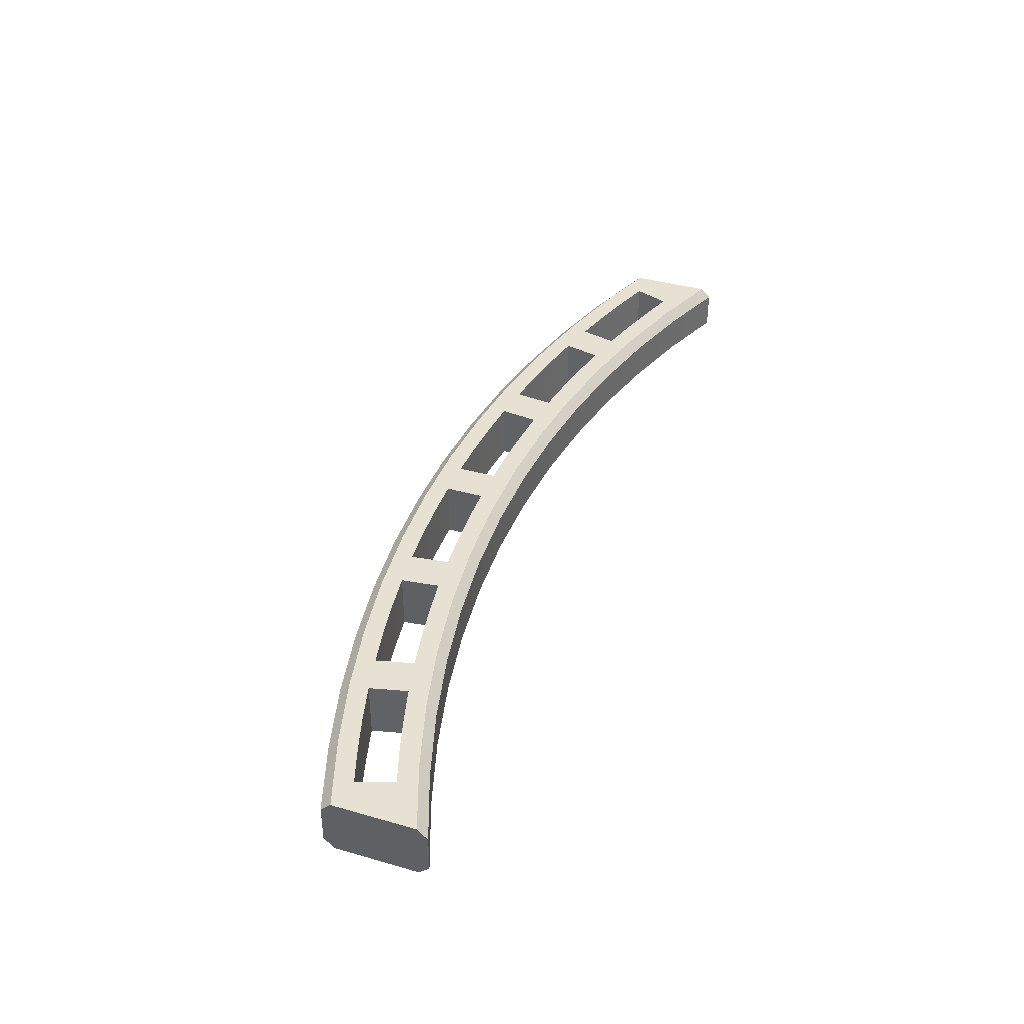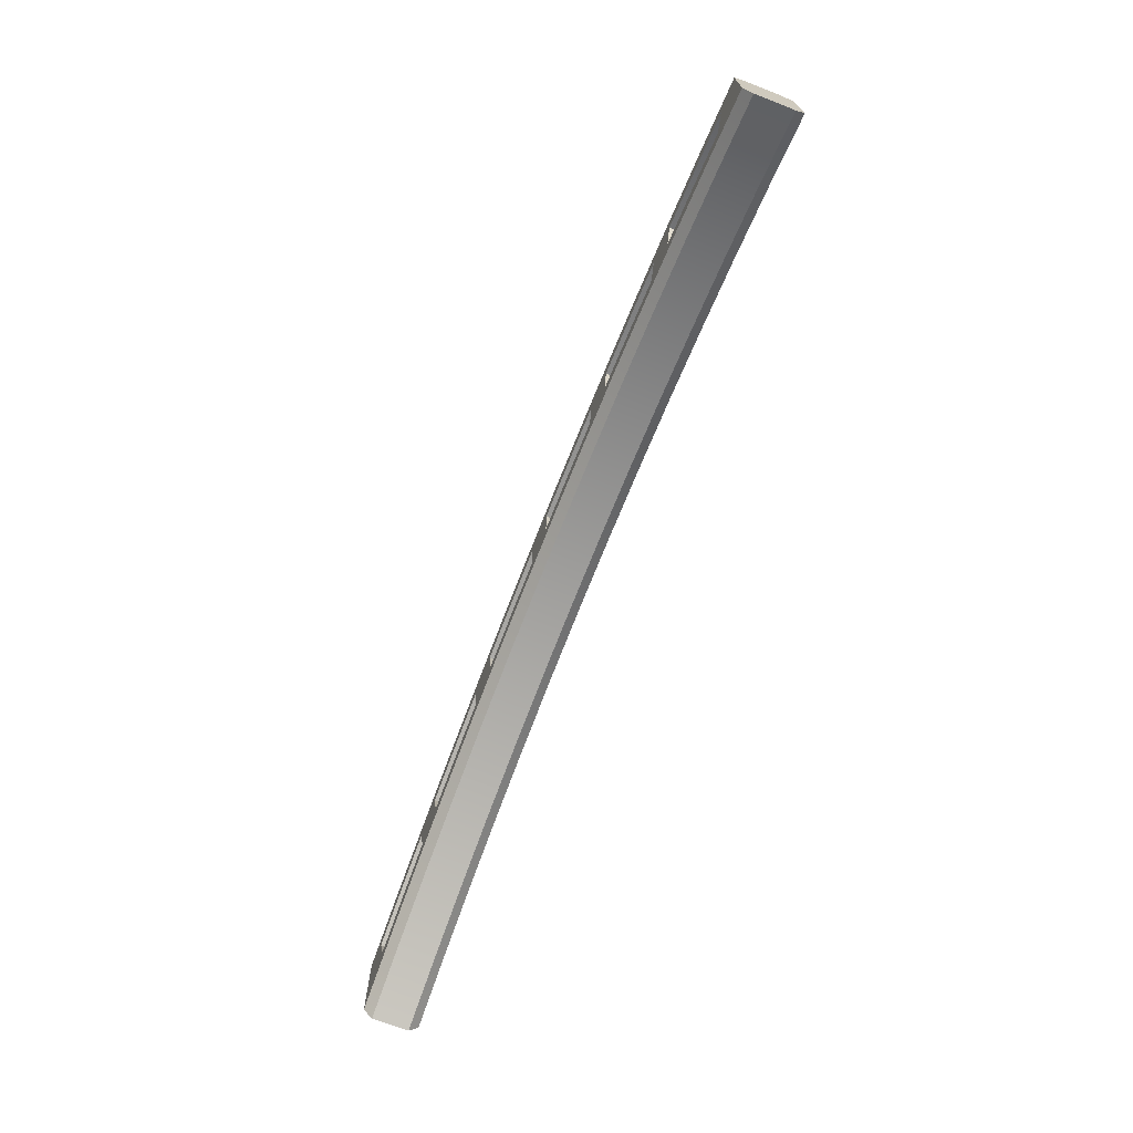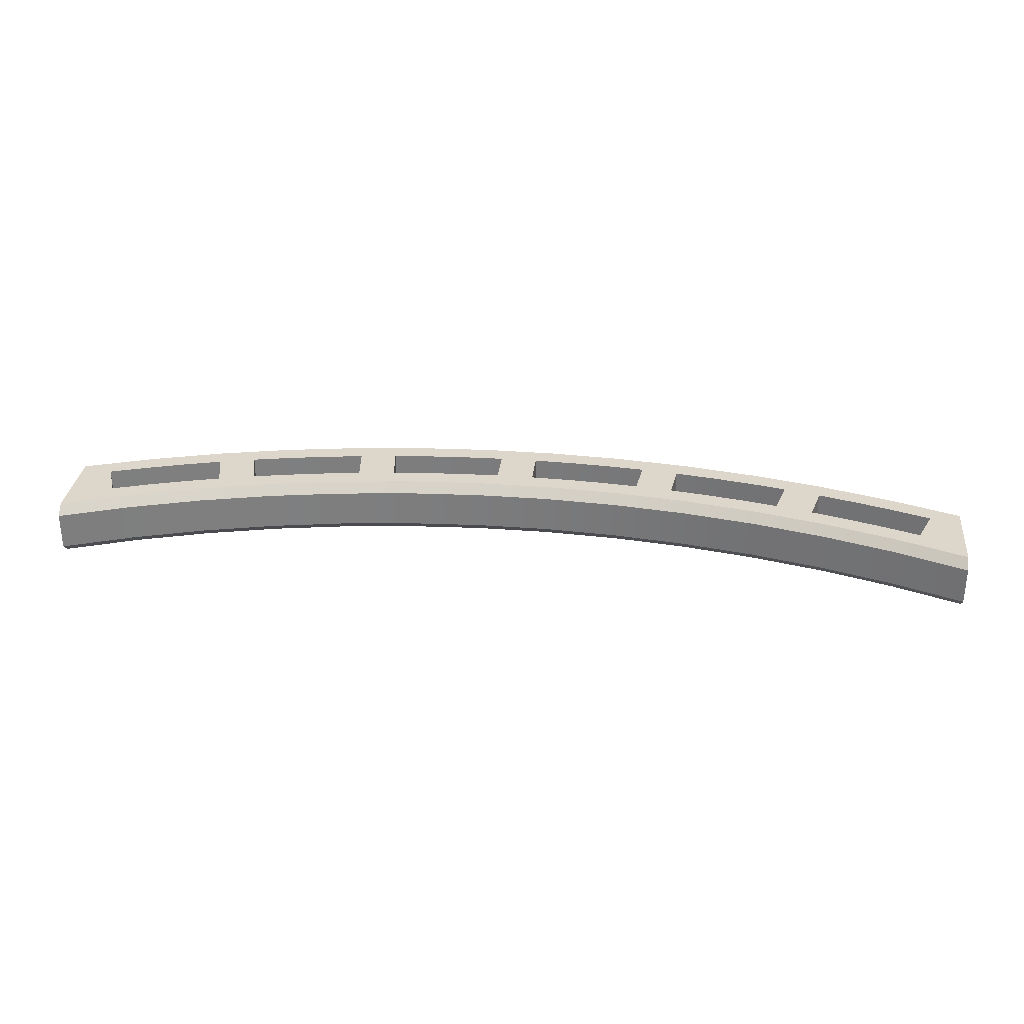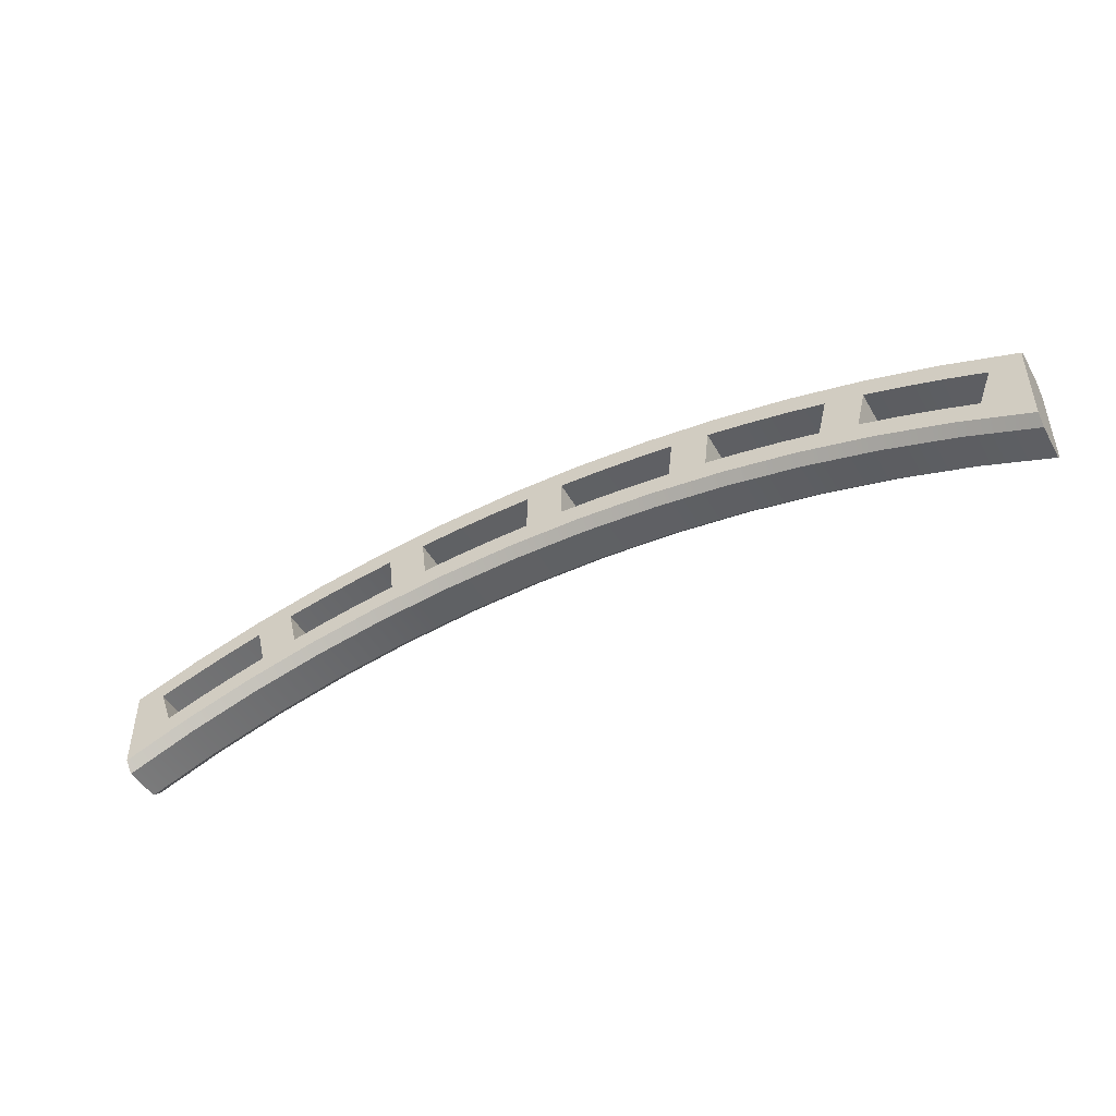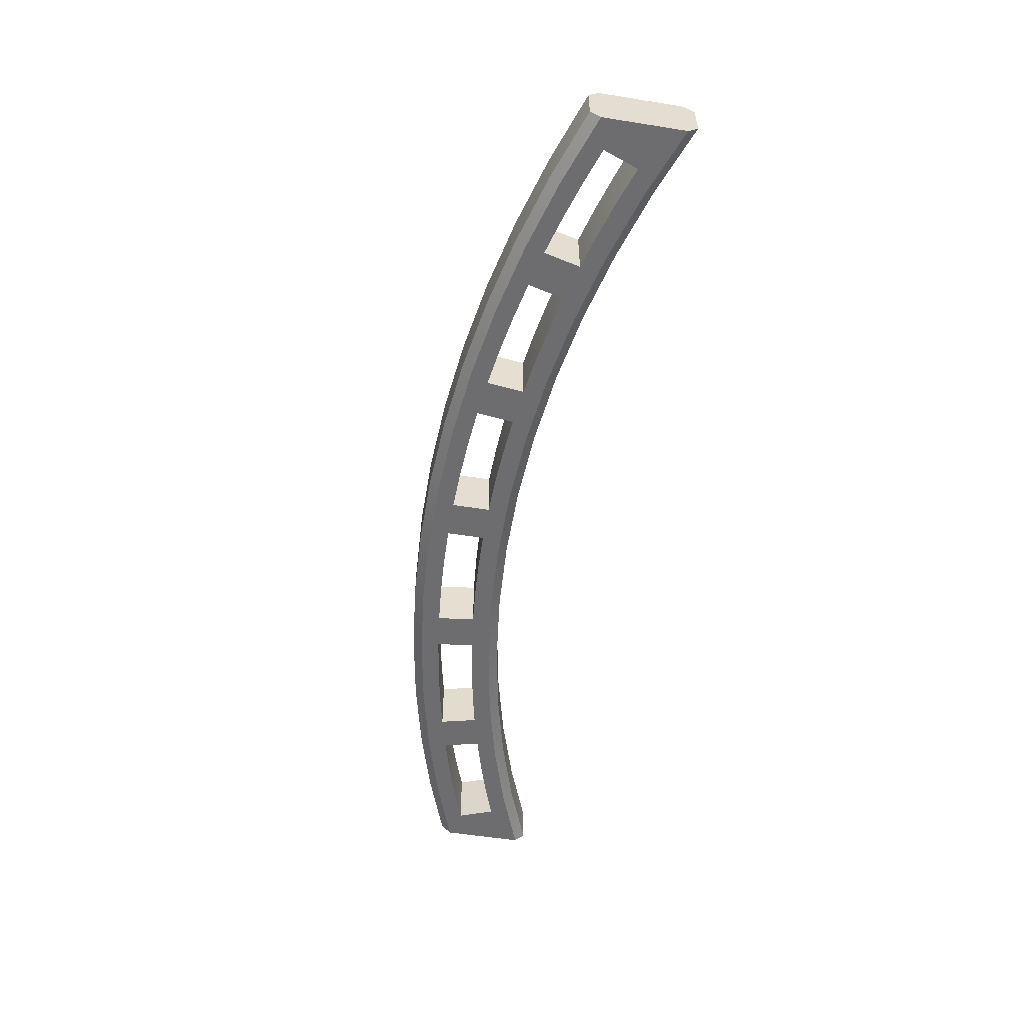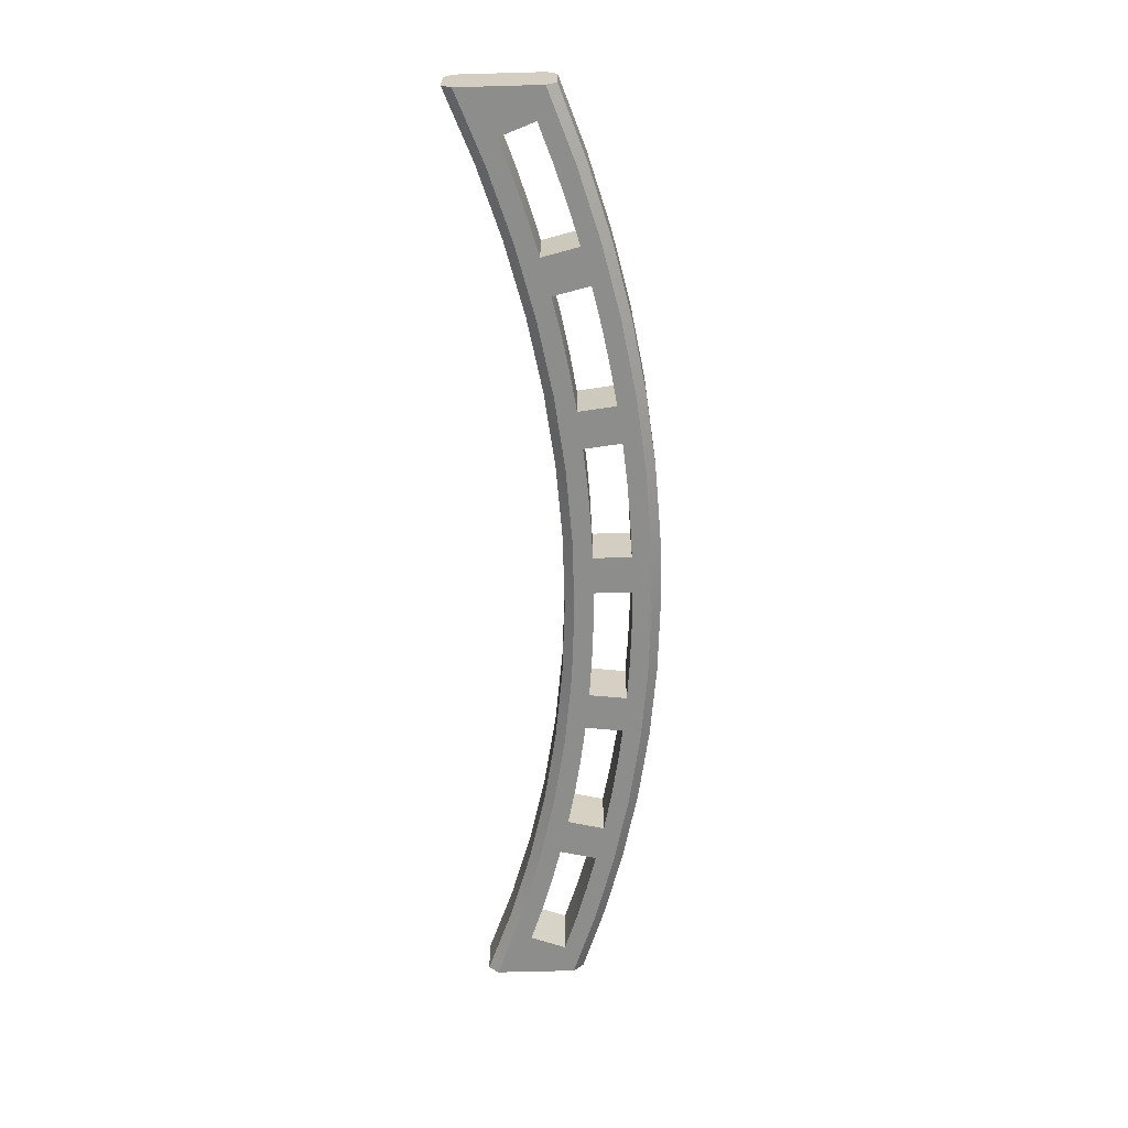
<metadata>
{"format":"obj","ext":"obj","renderer":"f3d","projection":"perspective","resolution":1024,"background":"white","views":[{"elev":38.6,"azim":109.9,"up":"+Y"},{"elev":-70.3,"azim":-111.3,"up":"+Z"},{"elev":30.7,"azim":-173.5,"up":"+Y"},{"elev":-46.6,"azim":28.2,"up":"+Z"},{"elev":-54.1,"azim":80.4,"up":"+Y"},{"elev":-64.5,"azim":-88.4,"up":"+Y"}]}
</metadata>
<code>
g ScreenMount
v -0.007263 0.003 0.008114
v -0.00518 0.003 0.008304
v -0.003091 0.003 0.00843
v -0.001 0.003 0.008493
v -0.001 0 0.008493
v -0.003091 0 0.00843
v -0.00518 0 0.008304
v -0.007263 0 0.008114
v -0.007022 0.003 0.006128
v -0.007022 0 0.006128
v -0.001 0.003 0.006492
v -0.003011 0.003 0.006432
v -0.005019 0.003 0.00631
v -0.005019 0 0.00631
v -0.003011 0 0.006432
v -0.001 0 0.006492
v 0.02335 0.003 0.004396
v 0.02264 0.003 0.002526
v 0.02264 0 0.002526
v 0.02335 0 0.004396
v 0.01736 0.003 0.006263
v 0.01938 0.003 0.005702
v 0.02138 0.003 0.00508
v 0.02138 0 0.00508
v 0.01938 0 0.005702
v 0.01736 0 0.006263
v 0.01688 0.003 0.004321
v 0.01688 0 0.004321
v 0.02074 0.003 0.003182
v 0.01882 0.003 0.003781
v 0.01882 0 0.003781
v 0.02074 0 0.003182
v -0.01542 0.003 0.006742
v -0.01337 0.003 0.007182
v -0.01132 0.003 0.007559
v -0.009249 0.003 0.007873
v -0.009249 0 0.007873
v -0.01132 0 0.007559
v -0.01337 0 0.007182
v -0.01542 0 0.006742
v -0.01494 0.003 0.0048
v -0.01494 0 0.0048
v -0.009007 0.003 0.005887
v -0.011 0.003 0.005585
v -0.01298 0.003 0.005222
v -0.01298 0 0.005222
v -0.011 0 0.005585
v -0.009007 0 0.005887
v 0.001 0.003 0.008493
v 0.003091 0.003 0.00843
v 0.00518 0.003 0.008304
v 0.007263 0.003 0.008114
v 0.007263 0 0.008114
v 0.00518 0 0.008304
v 0.003091 0 0.00843
v 0.001 0 0.008493
v 0.001 0.003 0.006492
v 0.001 0 0.006492
v 0.007022 0.003 0.006128
v 0.005019 0.003 0.00631
v 0.003011 0.003 0.006432
v 0.003011 0 0.006432
v 0.005019 0 0.00631
v 0.007022 0 0.006128
v 0.009249 0.003 0.007873
v 0.01132 0.003 0.007559
v 0.01337 0.003 0.007182
v 0.01542 0.003 0.006742
v 0.01542 0 0.006742
v 0.01337 0 0.007182
v 0.01132 0 0.007559
v 0.009249 0 0.007873
v 0.009007 0.003 0.005887
v 0.009007 0 0.005887
v 0.01494 0.003 0.0048
v 0.01298 0.003 0.005222
v 0.011 0.003 0.005585
v 0.011 0 0.005585
v 0.01298 0 0.005222
v 0.01494 0 0.0048
v -0.02335 0.003 0.004396
v -0.02138 0.003 0.00508
v -0.01938 0.003 0.005702
v -0.01736 0.003 0.006263
v -0.01736 0 0.006263
v -0.01938 0 0.005702
v -0.02138 0 0.00508
v -0.02335 0 0.004396
v -0.02264 0.003 0.002526
v -0.02264 0 0.002526
v -0.01688 0.003 0.004321
v -0.01882 0.003 0.003781
v -0.02074 0.003 0.003182
v -0.02074 0 0.003182
v -0.01882 0 0.003781
v -0.01688 0 0.004321
v 0.025 0 0.004848
v 0.025 0.0005 0.005383
v 0.02129 0.0005 0.006684
v 0.01751 0.0005 0.007774
v 0.01368 0.0005 0.008651
v 0.0098 0.0005 0.009311
v 0.005893 0.0005 0.009752
v 0.001966 0.0005 0.009972
v -0.001966 0.0005 0.009972
v -0.005893 0.0005 0.009752
v -0.0098 0.0005 0.009311
v -0.01368 0.0005 0.008651
v -0.01751 0.0005 0.007774
v -0.02129 0.0005 0.006684
v -0.025 0.0005 0.005383
v -0.025 0 0.004848
v -0.02129 0 0.006158
v -0.01751 0 0.007257
v -0.01368 0 0.00814
v -0.009803 0 0.008805
v -0.005894 0 0.00925
v -0.001967 0 0.009472
v 0.001967 0 0.009472
v 0.005894 0 0.00925
v 0.009803 0 0.008805
v 0.01368 0 0.00814
v 0.01751 0 0.007257
v 0.02129 0 0.006158
v -0.025 0 0.000541
v -0.02131 0 0.001937
v -0.01754 0 0.003107
v -0.01371 0 0.004049
v -0.009828 0 0.004758
v -0.005911 0 0.005233
v -0.001973 0 0.00547
v 0.001973 0 0.00547
v 0.005911 0 0.005233
v 0.009828 0 0.004758
v 0.01371 0 0.004049
v 0.01754 0 0.003107
v 0.02131 0 0.001937
v 0.025 0 0.000541
v -0 0 0.008493
v -0.025 0.0025 0.005383
v -0.025 0.003 0.004848
v -0.025 0.003 0.000541
v -0.025 0.0025 0
v -0.025 0.0005 0
v 0.025 0.0025 0.005383
v 0.025 0.003 0.004848
v 0.02129 0.003 0.006158
v 0.01751 0.003 0.007257
v 0.01368 0.003 0.00814
v 0.009803 0.003 0.008805
v 0.005894 0.003 0.00925
v 0.001967 0.003 0.009472
v -0.001967 0.003 0.009472
v -0.005894 0.003 0.00925
v -0.009803 0.003 0.008805
v -0.01368 0.003 0.00814
v -0.01751 0.003 0.007257
v -0.02129 0.003 0.006158
v -0.02129 0.0025 0.006684
v -0.01751 0.0025 0.007774
v -0.01368 0.0025 0.008651
v -0.0098 0.0025 0.009311
v -0.005893 0.0025 0.009752
v -0.001966 0.0025 0.009972
v 0.001966 0.0025 0.009972
v 0.005893 0.0025 0.009752
v 0.0098 0.0025 0.009311
v 0.01368 0.0025 0.008651
v 0.01751 0.0025 0.007774
v 0.02129 0.0025 0.006684
v 0.025 0.003 0.000541
v 0.02131 0.003 0.001937
v 0.01754 0.003 0.003107
v 0.01371 0.003 0.004049
v 0.009828 0.003 0.004758
v 0.005911 0.003 0.005233
v 0.001973 0.003 0.00547
v -0.001973 0.003 0.00547
v -0.005911 0.003 0.005233
v -0.009828 0.003 0.004758
v -0.01371 0.003 0.004049
v -0.01754 0.003 0.003107
v -0.02131 0.003 0.001937
v -0 0.003 0.008493
v 0.025 0.0005 0
v 0.025 0.0025 0
v -0.02131 0.0005 0.001407
v -0.01755 0.0005 0.002587
v -0.01371 0.0005 0.003537
v -0.009832 0.0005 0.004252
v -0.005914 0.0005 0.00473
v -0.001974 0.0005 0.00497
v 0.001974 0.0005 0.00497
v 0.005914 0.0005 0.00473
v 0.009832 0.0005 0.004252
v 0.01371 0.0005 0.003537
v 0.01755 0.0005 0.002587
v 0.02131 0.0005 0.001407
v -0.02131 0.0025 0.001407
v -0.01755 0.0025 0.002587
v -0.01371 0.0025 0.003537
v -0.009832 0.0025 0.004252
v -0.005914 0.0025 0.00473
v -0.001974 0.0025 0.00497
v 0.001974 0.0025 0.00497
v 0.005914 0.0025 0.00473
v 0.009832 0.0025 0.004252
v 0.01371 0.0025 0.003537
v 0.01755 0.0025 0.002587
v 0.02131 0.0025 0.001407
f 8 1 7
f 7 1 2
f 7 2 3
f 4 5 3
f 3 5 6
f 3 6 7
f 9 1 10
f 10 1 8
f 16 11 15
f 15 11 12
f 15 12 13
f 9 10 13
f 13 10 14
f 13 14 15
f 4 11 5
f 5 11 16
f 17 18 20
f 20 18 19
f 26 21 25
f 25 21 22
f 25 22 23
f 17 20 23
f 23 20 24
f 23 24 25
f 27 21 28
f 28 21 26
f 19 18 32
f 32 18 29
f 32 29 30
f 27 28 30
f 30 28 31
f 30 31 32
f 40 33 39
f 39 33 34
f 39 34 35
f 36 37 35
f 35 37 38
f 35 38 39
f 41 33 42
f 42 33 40
f 48 43 47
f 47 43 44
f 47 44 45
f 41 42 45
f 45 42 46
f 45 46 47
f 36 43 37
f 37 43 48
f 56 49 55
f 55 49 50
f 55 50 51
f 52 53 51
f 51 53 54
f 51 54 55
f 57 49 58
f 58 49 56
f 64 59 63
f 63 59 60
f 63 60 61
f 57 58 61
f 61 58 62
f 61 62 63
f 52 59 53
f 53 59 64
f 72 65 71
f 71 65 66
f 71 66 67
f 68 69 67
f 67 69 70
f 67 70 71
f 73 65 74
f 74 65 72
f 80 75 79
f 79 75 76
f 79 76 77
f 73 74 77
f 77 74 78
f 77 78 79
f 68 75 69
f 69 75 80
f 88 81 87
f 87 81 82
f 87 82 83
f 84 85 83
f 83 85 86
f 83 86 87
f 89 81 90
f 90 81 88
f 96 91 95
f 95 91 92
f 95 92 93
f 89 90 93
f 93 90 94
f 93 94 95
f 84 91 85
f 85 91 96
f 97 98 124
f 124 98 99
f 124 99 123
f 123 99 100
f 123 100 122
f 122 100 101
f 122 101 121
f 121 101 102
f 121 102 120
f 120 102 103
f 120 103 119
f 119 103 104
f 119 104 118
f 118 104 105
f 118 105 106
f 118 106 117
f 117 106 107
f 117 107 116
f 116 107 108
f 116 108 115
f 115 108 109
f 115 109 114
f 114 109 110
f 114 110 113
f 113 110 111
f 113 111 112
f 15 131 16
f 16 131 58
f 16 58 139
f 139 58 56
f 139 56 119
f 119 56 55
f 119 55 120
f 120 55 54
f 120 54 53
f 15 14 131
f 131 14 130
f 130 14 10
f 130 10 48
f 48 10 37
f 37 10 8
f 37 8 116
f 116 8 117
f 117 8 7
f 117 7 6
f 117 6 118
f 118 6 5
f 118 5 139
f 139 5 16
f 26 80 28
f 28 80 135
f 28 135 136
f 25 124 26
f 26 124 123
f 26 123 69
f 69 123 70
f 70 123 122
f 70 122 71
f 71 122 121
f 71 121 72
f 72 121 53
f 72 53 64
f 25 24 124
f 124 24 97
f 97 24 20
f 97 20 19
f 32 137 19
f 19 137 138
f 19 138 97
f 137 32 136
f 136 32 31
f 136 31 28
f 130 48 129
f 129 48 47
f 129 47 46
f 129 46 128
f 128 46 42
f 128 42 96
f 96 42 85
f 85 42 40
f 85 40 114
f 114 40 39
f 114 39 115
f 115 39 38
f 115 38 116
f 116 38 37
f 63 133 64
f 64 133 74
f 64 74 72
f 133 63 132
f 132 63 62
f 132 62 58
f 80 79 135
f 135 79 134
f 134 79 78
f 134 78 74
f 69 80 26
f 128 96 127
f 127 96 95
f 127 95 94
f 127 94 126
f 126 94 90
f 126 90 125
f 125 90 112
f 112 90 88
f 112 88 87
f 112 87 113
f 113 87 86
f 113 86 85
f 121 120 53
f 119 118 139
f 114 113 85
f 131 132 58
f 133 134 74
f 112 111 125
f 125 111 144
f 144 111 143
f 143 111 140
f 143 140 142
f 142 140 141
f 146 147 145
f 145 147 170
f 170 147 148
f 170 148 169
f 169 148 149
f 169 149 168
f 168 149 150
f 168 150 167
f 167 150 151
f 167 151 166
f 166 151 152
f 166 152 165
f 165 152 153
f 165 153 164
f 164 153 163
f 163 153 154
f 163 154 162
f 162 154 155
f 162 155 161
f 161 155 156
f 161 156 160
f 160 156 157
f 160 157 159
f 159 157 158
f 159 158 140
f 140 158 141
f 13 179 9
f 9 179 43
f 9 43 36
f 179 13 178
f 178 13 12
f 178 12 11
f 4 184 11
f 11 184 57
f 11 57 177
f 177 57 61
f 177 61 60
f 184 4 153
f 153 4 3
f 153 3 154
f 154 3 2
f 154 2 1
f 9 36 1
f 1 36 155
f 1 155 154
f 27 75 21
f 21 75 68
f 21 68 148
f 148 68 67
f 148 67 149
f 149 67 66
f 149 66 150
f 150 66 65
f 150 65 52
f 52 65 59
f 59 65 73
f 59 73 176
f 176 73 175
f 175 73 77
f 175 77 76
f 30 173 27
f 27 173 174
f 27 174 75
f 75 174 76
f 76 174 175
f 30 29 173
f 173 29 172
f 172 29 18
f 172 18 171
f 171 18 146
f 146 18 17
f 146 17 23
f 146 23 147
f 147 23 22
f 147 22 21
f 45 181 41
f 41 181 91
f 41 91 84
f 181 45 180
f 180 45 44
f 180 44 43
f 36 35 155
f 155 35 156
f 156 35 34
f 156 34 157
f 157 34 33
f 157 33 84
f 84 33 41
f 177 60 176
f 176 60 59
f 150 52 151
f 151 52 51
f 151 51 50
f 151 50 152
f 152 50 49
f 152 49 184
f 184 49 57
f 93 183 89
f 89 183 142
f 89 142 141
f 183 93 182
f 182 93 92
f 182 92 91
f 157 84 158
f 158 84 83
f 158 83 82
f 158 82 141
f 141 82 81
f 141 81 89
f 153 152 184
f 148 147 21
f 177 178 11
f 179 180 43
f 181 182 91
f 97 138 98
f 98 138 185
f 98 185 145
f 145 185 186
f 145 186 171
f 171 146 145
f 185 138 198
f 198 138 137
f 198 137 197
f 197 137 136
f 197 136 196
f 196 136 135
f 196 135 195
f 195 135 134
f 195 134 194
f 194 134 133
f 194 133 193
f 193 133 132
f 193 132 131
f 193 131 192
f 192 131 130
f 192 130 191
f 191 130 129
f 191 129 190
f 190 129 128
f 190 128 189
f 189 128 127
f 189 127 188
f 188 127 126
f 188 126 187
f 187 126 125
f 187 125 144
f 186 185 210
f 210 185 198
f 210 198 209
f 209 198 197
f 209 197 208
f 208 197 196
f 208 196 207
f 207 196 195
f 207 195 206
f 206 195 194
f 206 194 205
f 205 194 193
f 205 193 204
f 204 193 192
f 204 192 203
f 203 192 191
f 203 191 202
f 202 191 190
f 202 190 201
f 201 190 189
f 201 189 200
f 200 189 188
f 200 188 199
f 199 188 187
f 199 187 143
f 143 187 144
f 143 142 199
f 199 142 183
f 199 183 200
f 200 183 182
f 200 182 201
f 201 182 181
f 201 181 202
f 202 181 180
f 202 180 203
f 203 180 179
f 203 179 204
f 204 179 178
f 204 178 177
f 204 177 205
f 205 177 176
f 205 176 206
f 206 176 175
f 206 175 207
f 207 175 174
f 207 174 208
f 208 174 173
f 208 173 209
f 209 173 172
f 209 172 210
f 210 172 171
f 210 171 186
f 140 111 159
f 159 111 110
f 159 110 160
f 160 110 109
f 160 109 161
f 161 109 108
f 161 108 162
f 162 108 107
f 162 107 163
f 163 107 106
f 163 106 164
f 164 106 105
f 164 105 165
f 165 105 104
f 165 104 166
f 166 104 103
f 166 103 167
f 167 103 102
f 167 102 168
f 168 102 101
f 168 101 169
f 169 101 100
f 169 100 170
f 170 100 99
f 170 99 145
f 145 99 98

</code>
